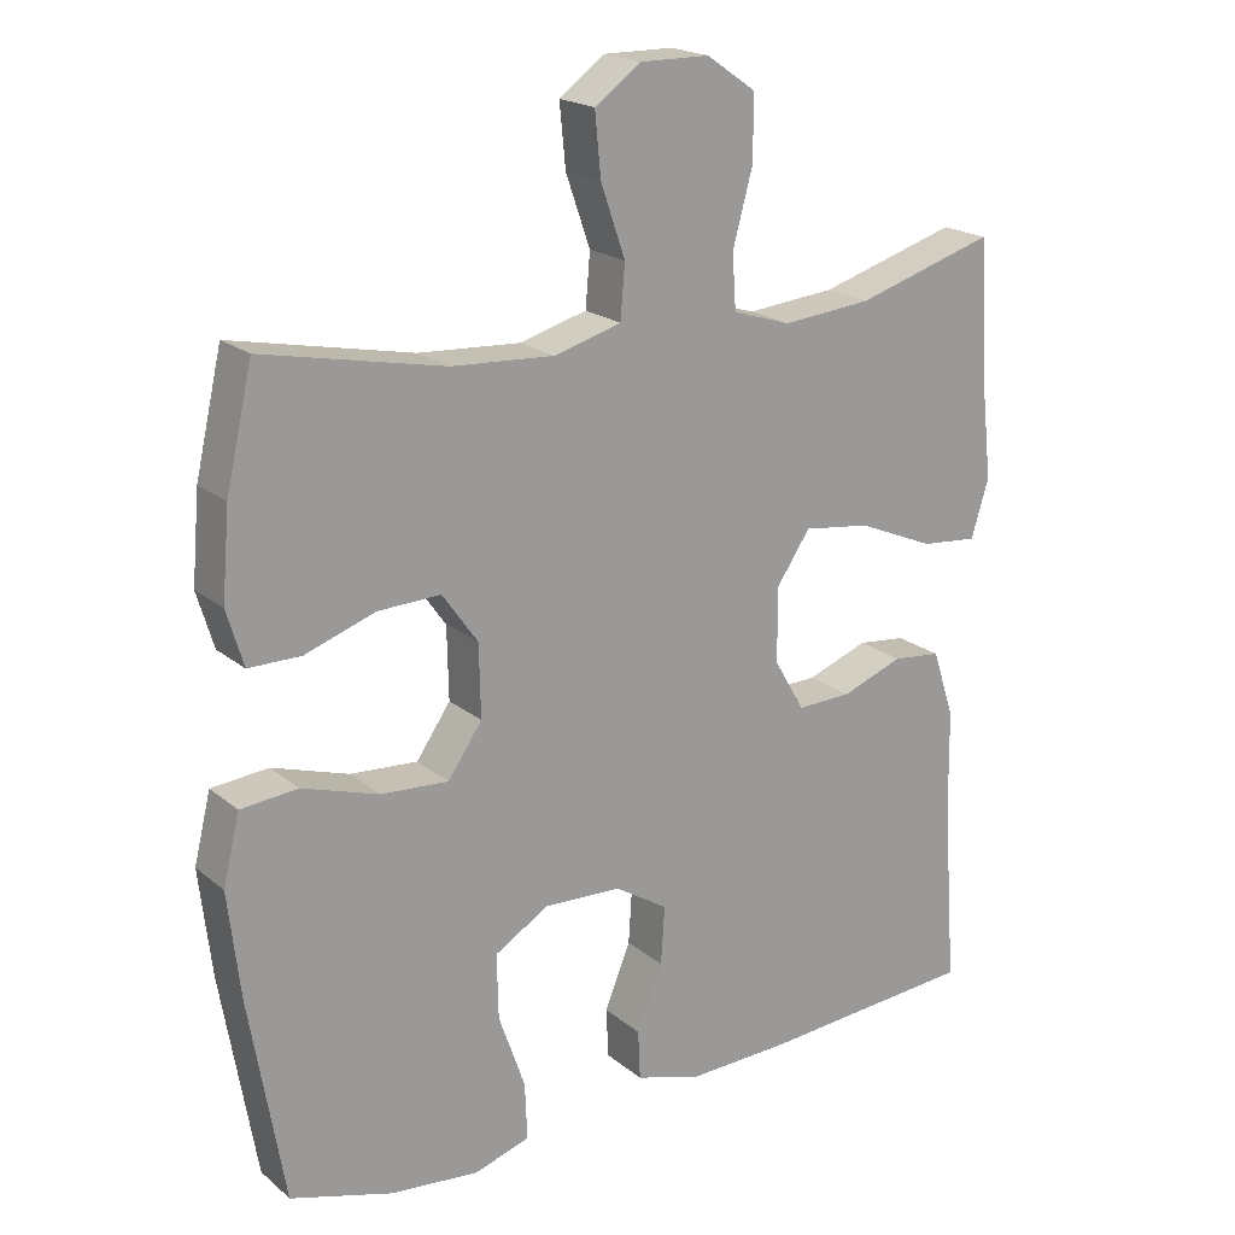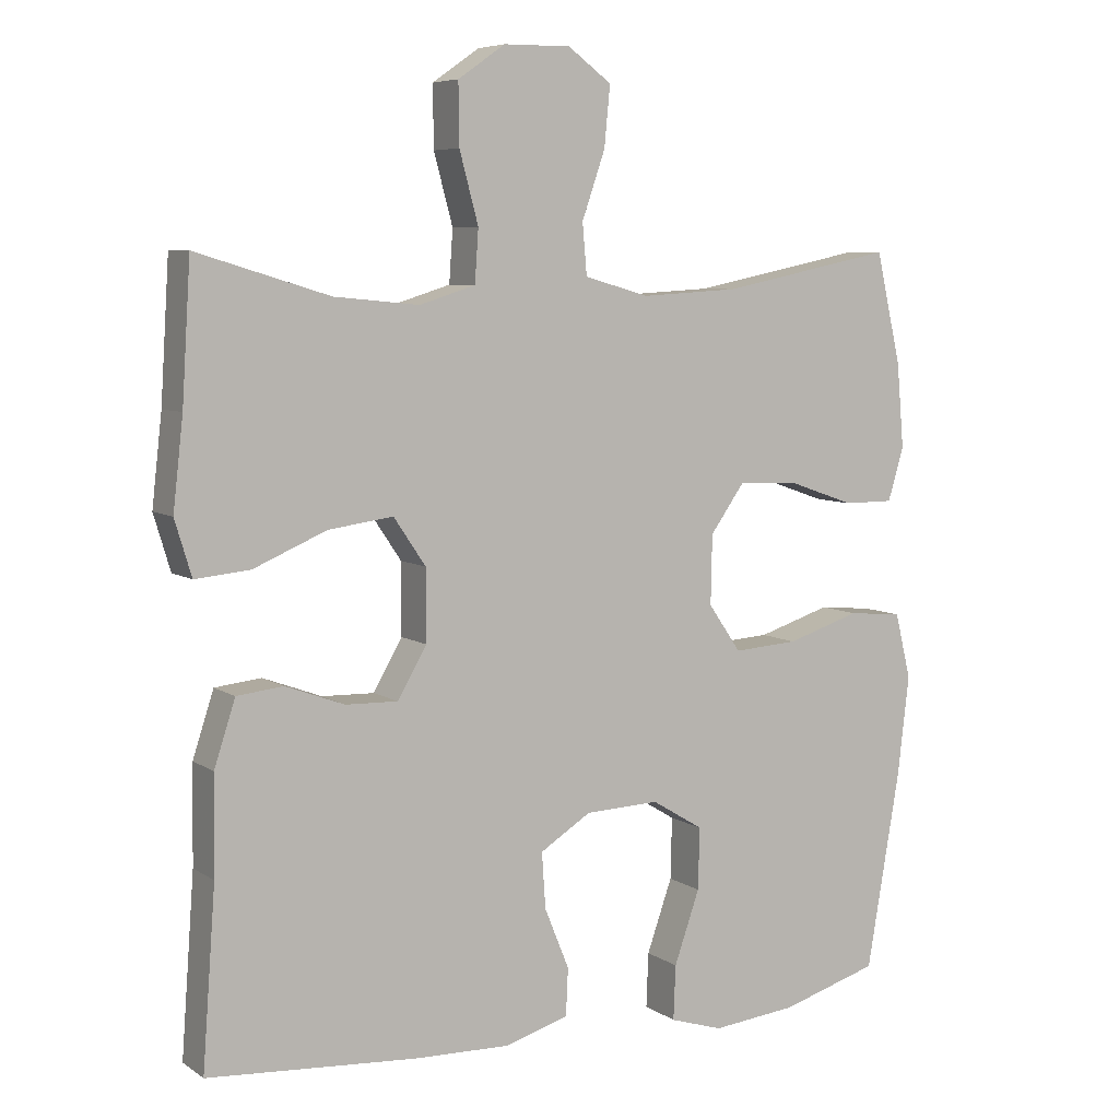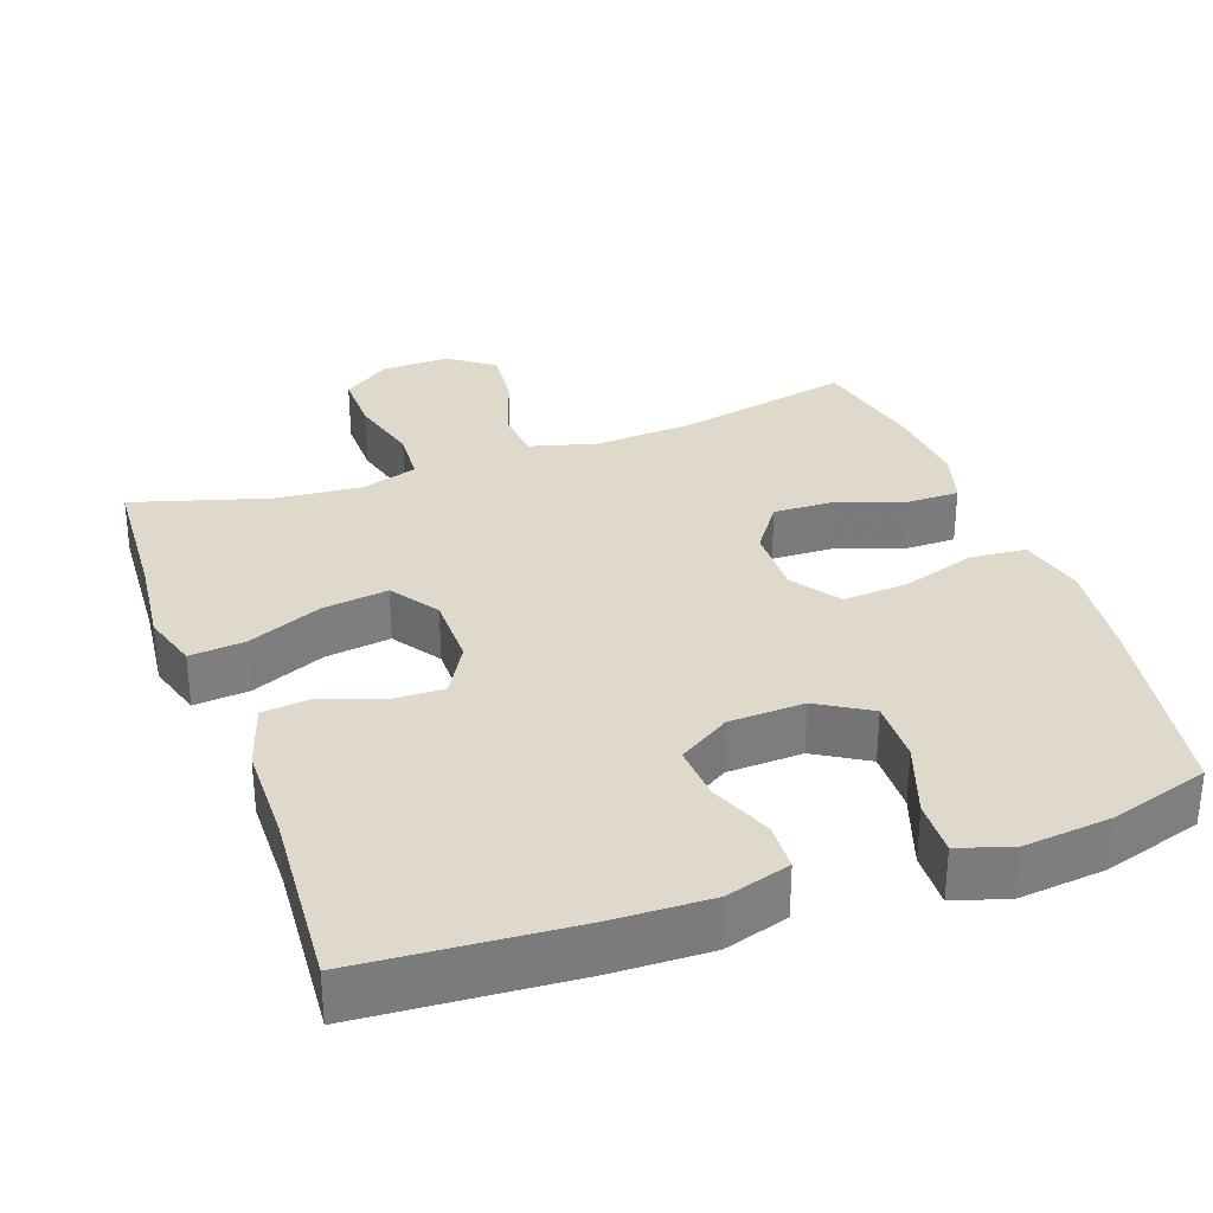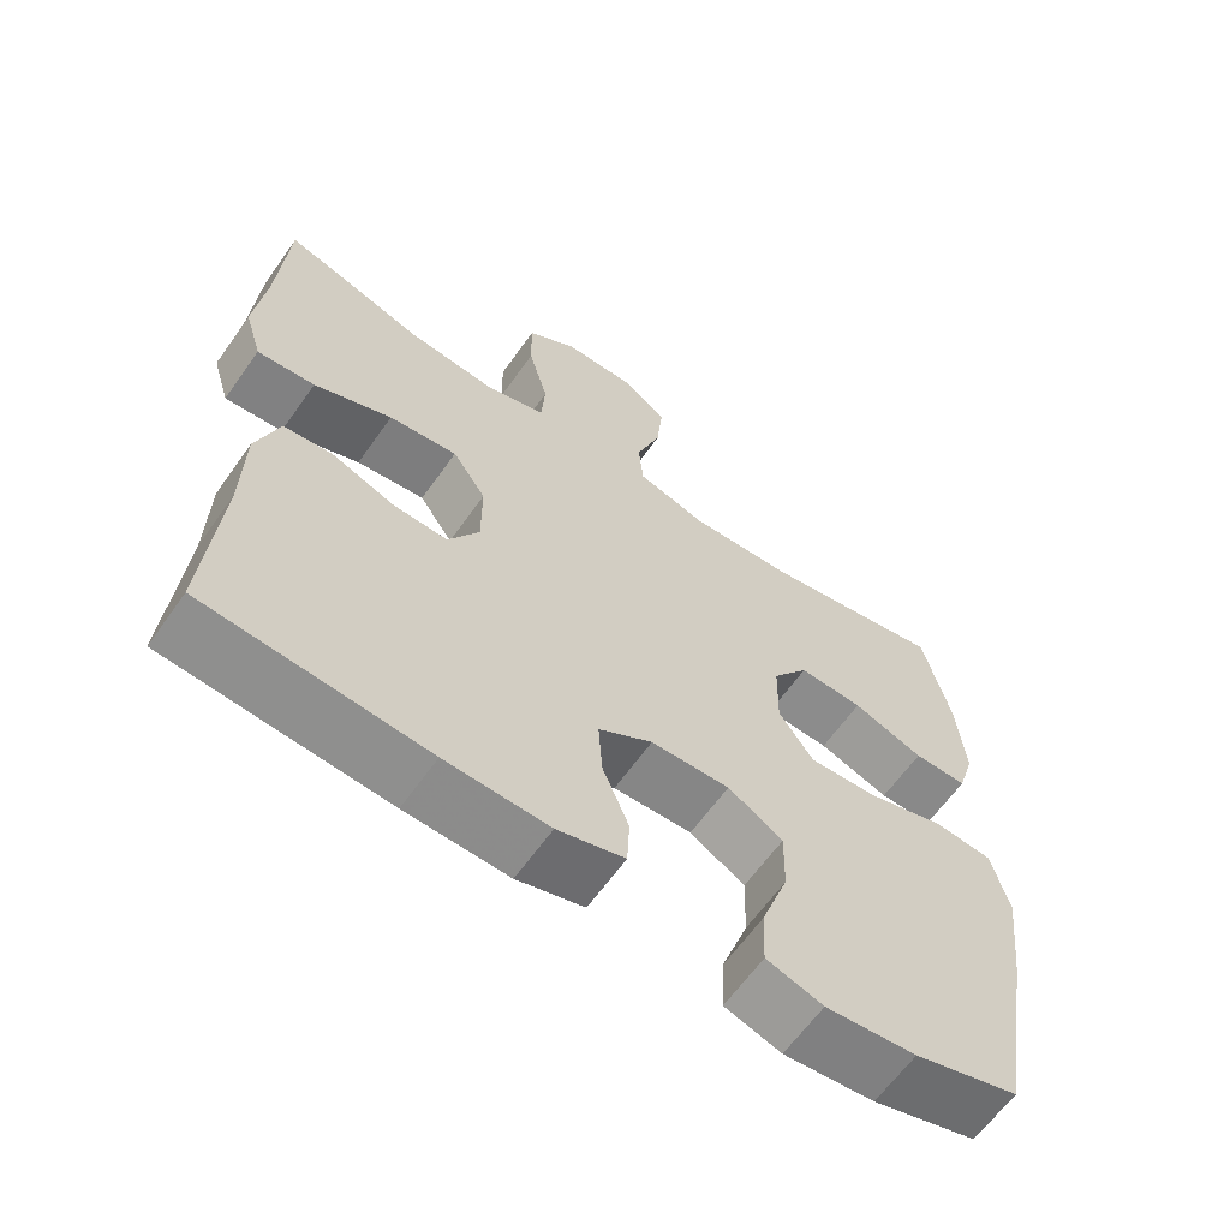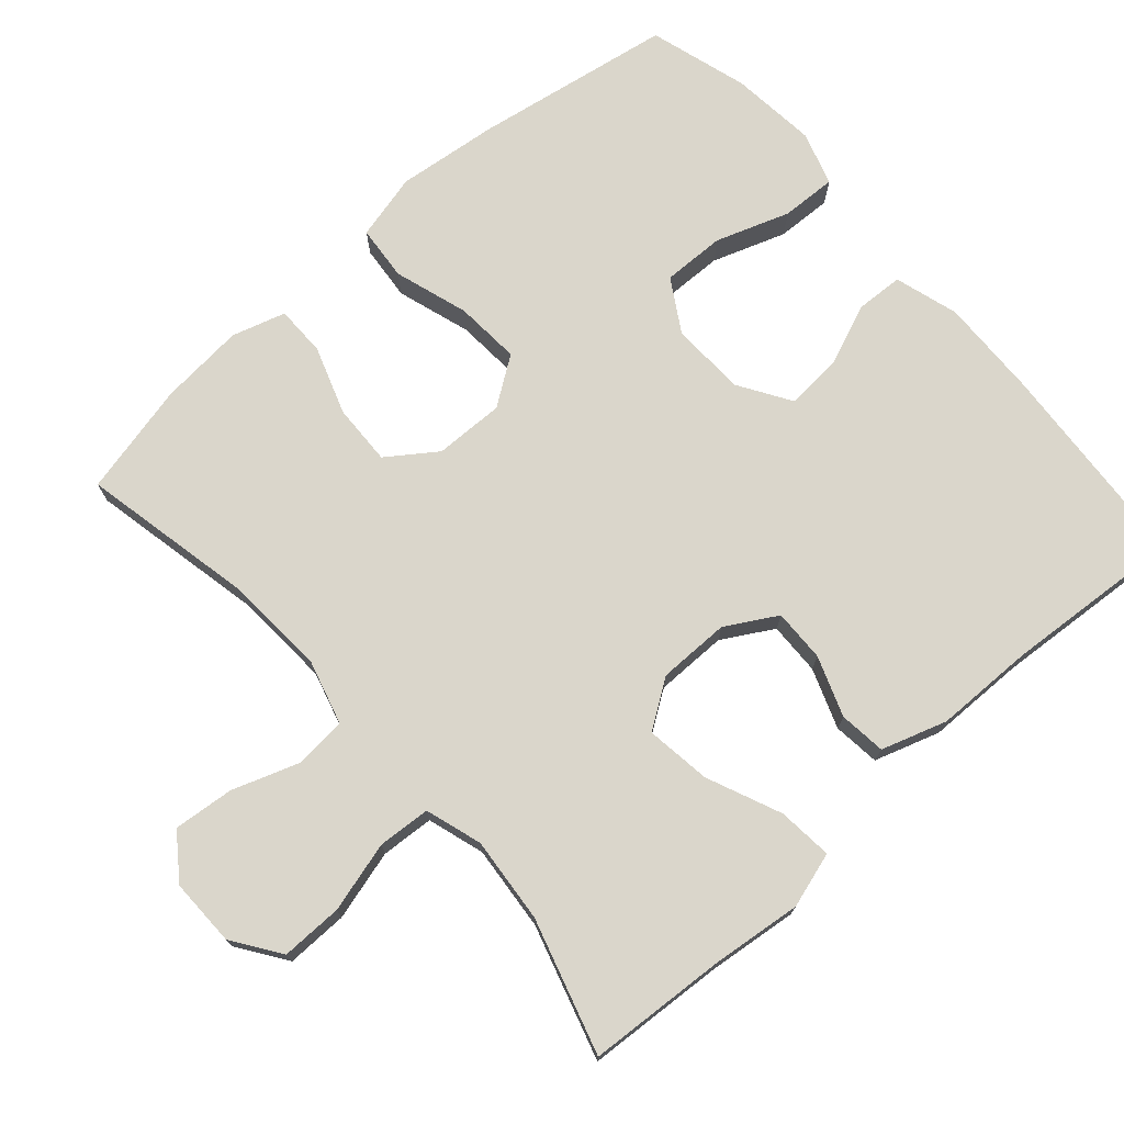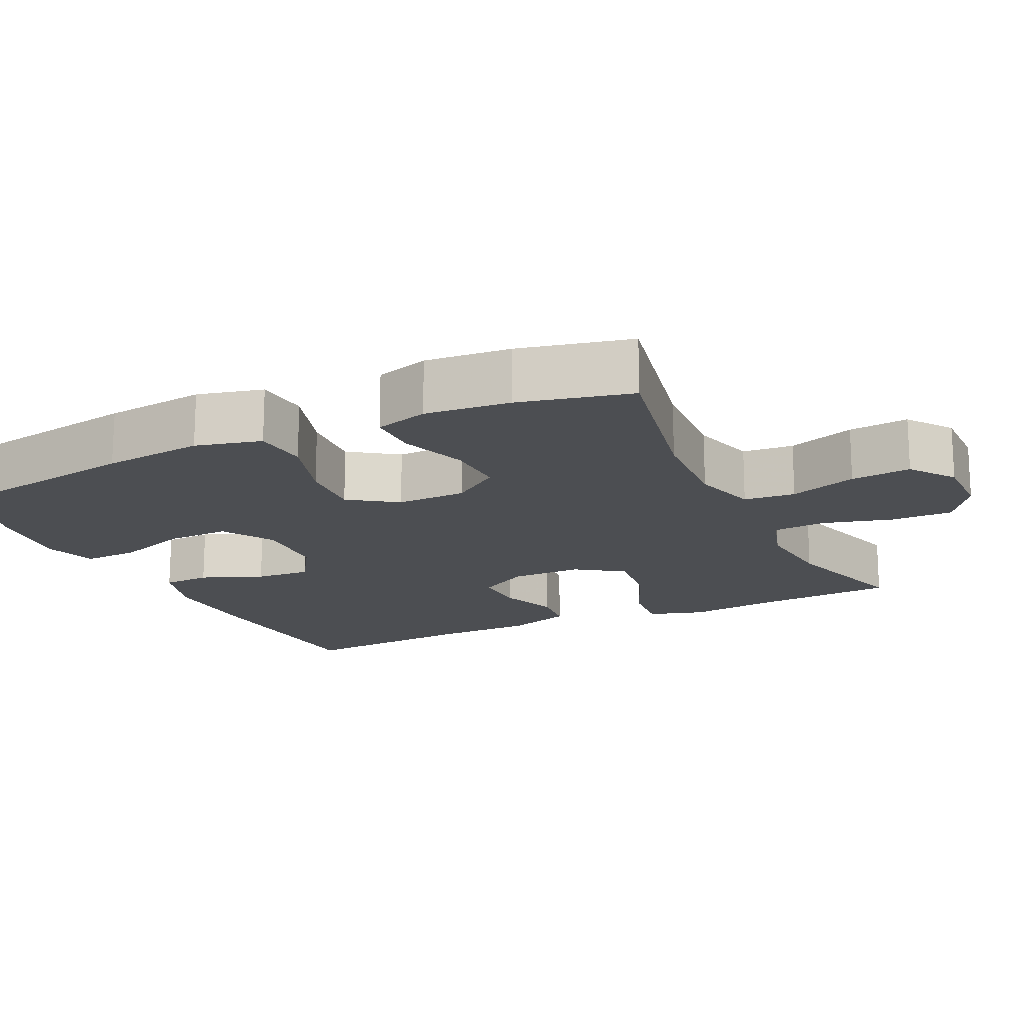
<metadata>
{"format":"obj","ext":"obj","renderer":"f3d","projection":"perspective","resolution":1024,"background":"white","views":[{"elev":19.9,"azim":-34.5,"up":"+Z"},{"elev":6.7,"azim":150.4,"up":"+Z"},{"elev":31.8,"azim":160.2,"up":"+Y"},{"elev":-63.2,"azim":144.7,"up":"+Z"},{"elev":73.9,"azim":48.5,"up":"+Y"},{"elev":-16.9,"azim":-64.6,"up":"+Y"}]}
</metadata>
<code>
v 0.5 0.07 -0.5
v 0.213 0.07 -0.521
v 0.079 0.07 -0.525
v -0.008 0.07 -0.499
v -0.011 0.07 -0.434
v 0.023 0.07 -0.35
v 0.028 0.07 -0.274
v -0.042 0.07 -0.23
v -0.144 0.07 -0.226
v -0.215 0.07 -0.269
v -0.213 0.07 -0.354
v -0.178 0.07 -0.454
v -0.175 0.07 -0.529
v -0.248 0.07 -0.552
v -0.365 0.07 -0.54
v -0.5 0.07 -0.5
v -0.546 0.07 -0.23
v -0.562 0.07 -0.092
v -0.54 0.07 -0.002
v -0.465 0.07 0.005
v -0.364 0.07 -0.027
v -0.275 0.07 -0.033
v -0.23 0.07 0.032
v -0.232 0.07 0.127
v -0.279 0.07 0.193
v -0.362 0.07 0.19
v -0.454 0.07 0.158
v -0.523 0.07 0.158
v -0.545 0.07 0.231
v -0.535 0.07 0.347
v -0.5 0.07 0.5
v -0.262 0.07 0.451
v -0.127 0.07 0.443
v -0.038 0.07 0.468
v -0.032 0.07 0.538
v -0.064 0.07 0.63
v -0.072 0.07 0.712
v -0.012 0.07 0.756
v 0.08 0.07 0.755
v 0.145 0.07 0.71
v 0.144 0.07 0.626
v 0.118 0.07 0.53
v 0.123 0.07 0.458
v 0.2 0.07 0.434
v 0.317 0.07 0.445
v 0.5 0.07 0.5
v 0.512 0.07 0.311
v 0.526 0.07 0.188
v 0.503 0.07 0.112
v 0.428 0.07 0.119
v 0.327 0.07 0.162
v 0.238 0.07 0.174
v 0.194 0.07 0.109
v 0.194 0.07 0.011
v 0.234 0.07 -0.058
v 0.306 0.07 -0.056
v 0.387 0.07 -0.026
v 0.451 0.07 -0.033
v 0.48 0.07 -0.122
v 0.482 0.07 -0.256
v 0.5 0 -0.5
v 0.213 0 -0.521
v 0.079 0 -0.525
v -0.008 0 -0.499
v -0.011 0 -0.434
v 0.023 0 -0.35
v 0.028 0 -0.274
v -0.042 0 -0.23
v -0.144 0 -0.226
v -0.215 0 -0.269
v -0.213 0 -0.354
v -0.178 0 -0.454
v -0.175 0 -0.529
v -0.248 0 -0.552
v -0.365 0 -0.54
v -0.5 0 -0.5
v -0.546 0 -0.23
v -0.562 0 -0.092
v -0.54 0 -0.002
v -0.465 0 0.005
v -0.364 0 -0.027
v -0.275 0 -0.033
v -0.23 0 0.032
v -0.232 0 0.127
v -0.279 0 0.193
v -0.362 0 0.19
v -0.454 0 0.158
v -0.523 0 0.158
v -0.545 0 0.231
v -0.535 0 0.347
v -0.5 0 0.5
v -0.262 0 0.451
v -0.127 0 0.443
v -0.038 0 0.468
v -0.032 0 0.538
v -0.064 0 0.63
v -0.072 0 0.712
v -0.012 0 0.756
v 0.08 0 0.755
v 0.145 0 0.71
v 0.144 0 0.626
v 0.118 0 0.53
v 0.123 0 0.458
v 0.2 0 0.434
v 0.317 0 0.445
v 0.5 0 0.5
v 0.512 0 0.311
v 0.526 0 0.188
v 0.503 0 0.112
v 0.428 0 0.119
v 0.327 0 0.162
v 0.238 0 0.174
v 0.194 0 0.109
v 0.194 0 0.011
v 0.234 0 -0.058
v 0.306 0 -0.056
v 0.387 0 -0.026
v 0.451 0 -0.033
v 0.48 0 -0.122
v 0.482 0 -0.256
f 58 59 60
f 57 58 60
f 56 57 60
f 4 5 6
f 3 4 6
f 2 3 6
f 1 2 6
f 60 1 6
f 56 60 6
f 55 56 6
f 54 55 6 7
f 53 54 7 8
f 52 53 8 9
f 49 50 51
f 48 49 51
f 47 48 51
f 47 51 52
f 46 47 52
f 45 46 52
f 52 9 10
f 45 52 10
f 44 45 10
f 40 41 42
f 39 40 42
f 38 39 42
f 37 38 42
f 36 37 42
f 35 36 42
f 34 35 42 43
f 43 44 10
f 34 43 10
f 33 34 10
f 30 31 32
f 29 30 32
f 28 29 32
f 27 28 32
f 26 27 32
f 25 26 32 33
f 19 20 21
f 18 19 21
f 17 18 21
f 16 17 21
f 15 16 21
f 14 15 21
f 13 14 21
f 12 13 21
f 11 12 21
f 10 11 21 22
f 24 25 33
f 23 24 33 10
f 10 22 23
f 120 119 118
f 120 118 117
f 120 117 116
f 66 65 64
f 66 64 63
f 66 63 62
f 66 62 61
f 66 61 120
f 66 120 116
f 66 116 115
f 67 66 115 114
f 68 67 114 113
f 69 68 113 112
f 111 110 109
f 111 109 108
f 111 108 107
f 112 111 107
f 112 107 106
f 112 106 105
f 70 69 112
f 70 112 105
f 70 105 104
f 102 101 100
f 102 100 99
f 102 99 98
f 102 98 97
f 102 97 96
f 102 96 95
f 103 102 95 94
f 70 104 103
f 70 103 94
f 70 94 93
f 92 91 90
f 92 90 89
f 92 89 88
f 92 88 87
f 92 87 86
f 93 92 86 85
f 81 80 79
f 81 79 78
f 81 78 77
f 81 77 76
f 81 76 75
f 81 75 74
f 81 74 73
f 81 73 72
f 81 72 71
f 82 81 71 70
f 93 85 84
f 70 93 84 83
f 83 82 70
f 1 61 62 2
f 2 62 63 3
f 3 63 64 4
f 4 64 65 5
f 5 65 66 6
f 6 66 67 7
f 7 67 68 8
f 8 68 69 9
f 9 69 70 10
f 10 70 71 11
f 11 71 72 12
f 12 72 73 13
f 13 73 74 14
f 14 74 75 15
f 15 75 76 16
f 16 76 77 17
f 17 77 78 18
f 18 78 79 19
f 19 79 80 20
f 20 80 81 21
f 21 81 82 22
f 22 82 83 23
f 23 83 84 24
f 24 84 85 25
f 25 85 86 26
f 26 86 87 27
f 27 87 88 28
f 28 88 89 29
f 29 89 90 30
f 30 90 91 31
f 31 91 92 32
f 32 92 93 33
f 33 93 94 34
f 34 94 95 35
f 35 95 96 36
f 36 96 97 37
f 37 97 98 38
f 38 98 99 39
f 39 99 100 40
f 40 100 101 41
f 41 101 102 42
f 42 102 103 43
f 43 103 104 44
f 44 104 105 45
f 45 105 106 46
f 46 106 107 47
f 47 107 108 48
f 48 108 109 49
f 49 109 110 50
f 50 110 111 51
f 51 111 112 52
f 52 112 113 53
f 53 113 114 54
f 54 114 115 55
f 55 115 116 56
f 56 116 117 57
f 57 117 118 58
f 58 118 119 59
f 59 119 120 60
f 60 120 61 1

</code>
